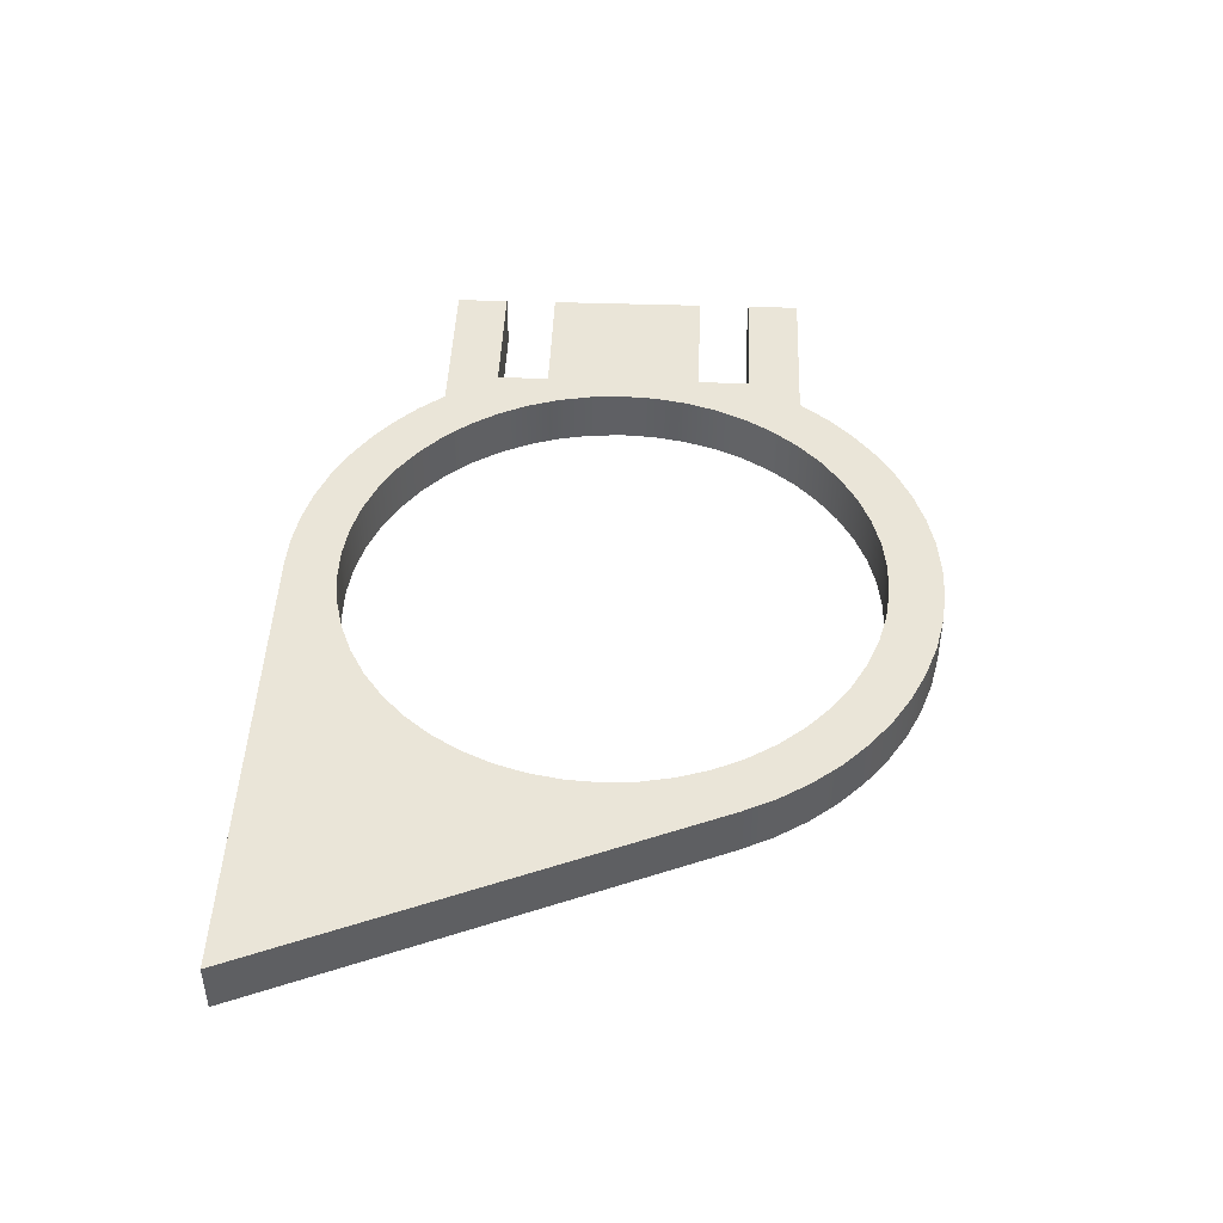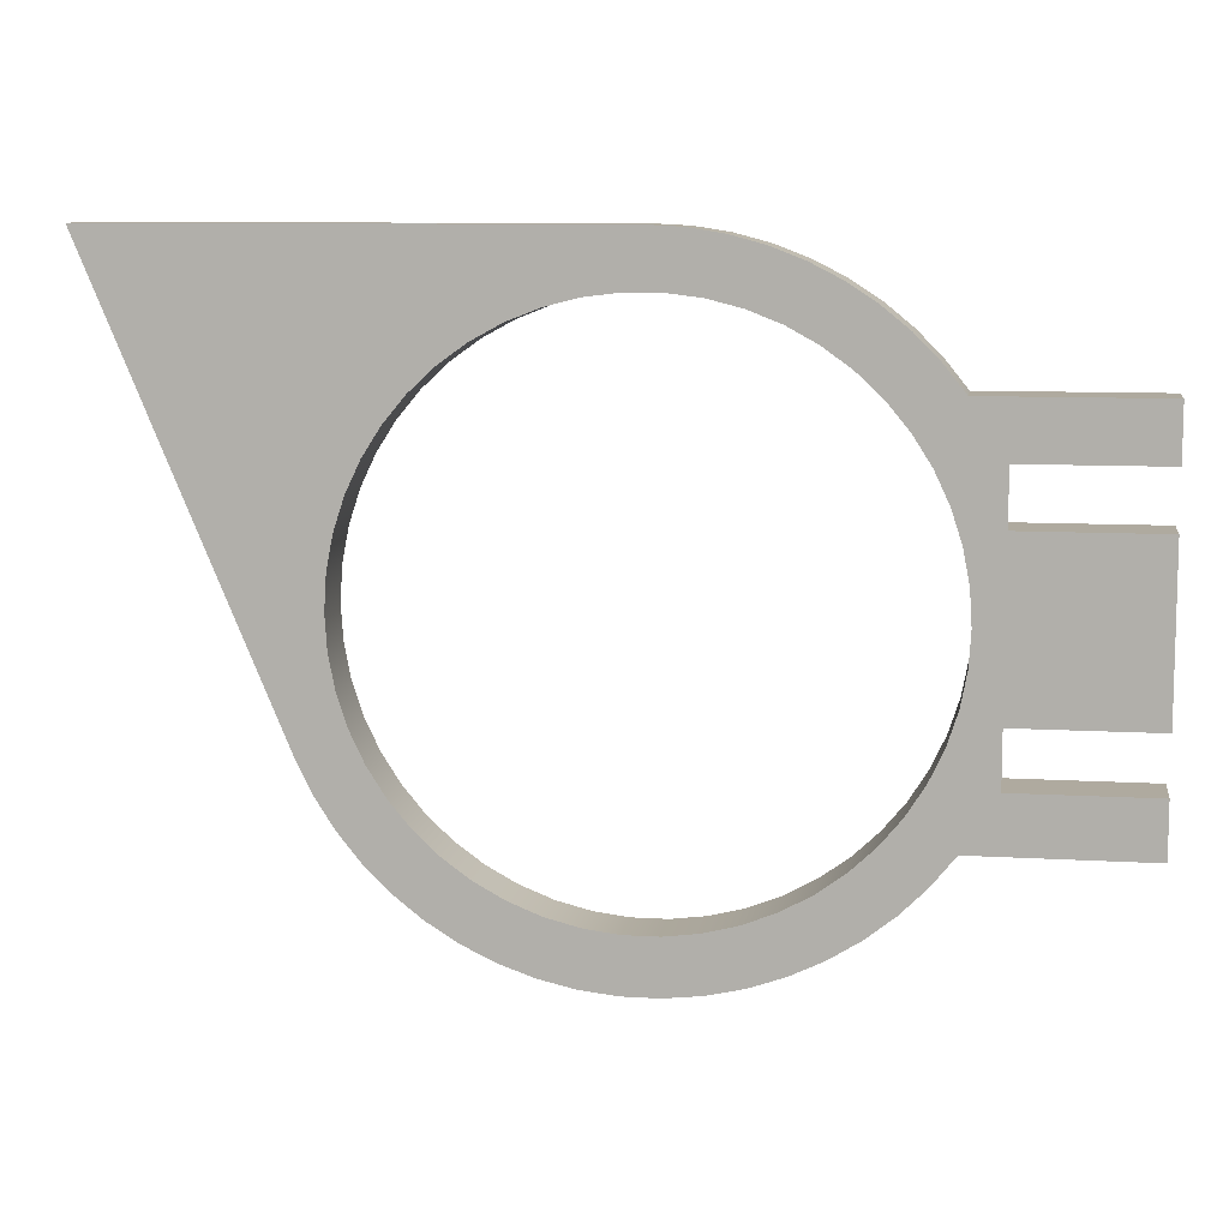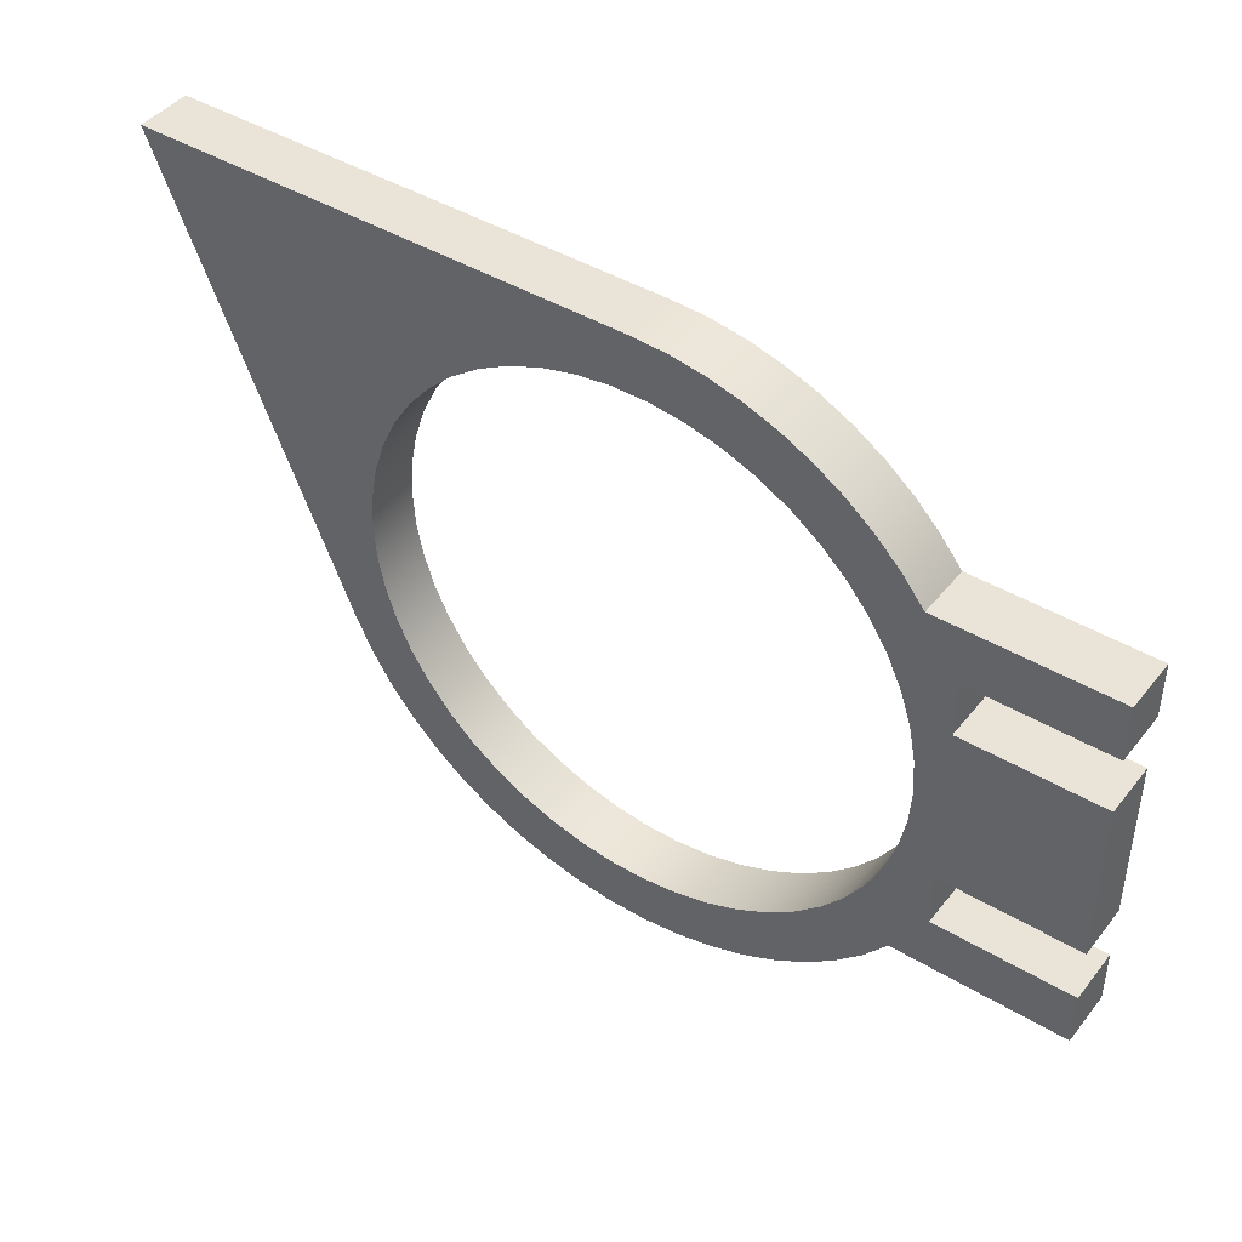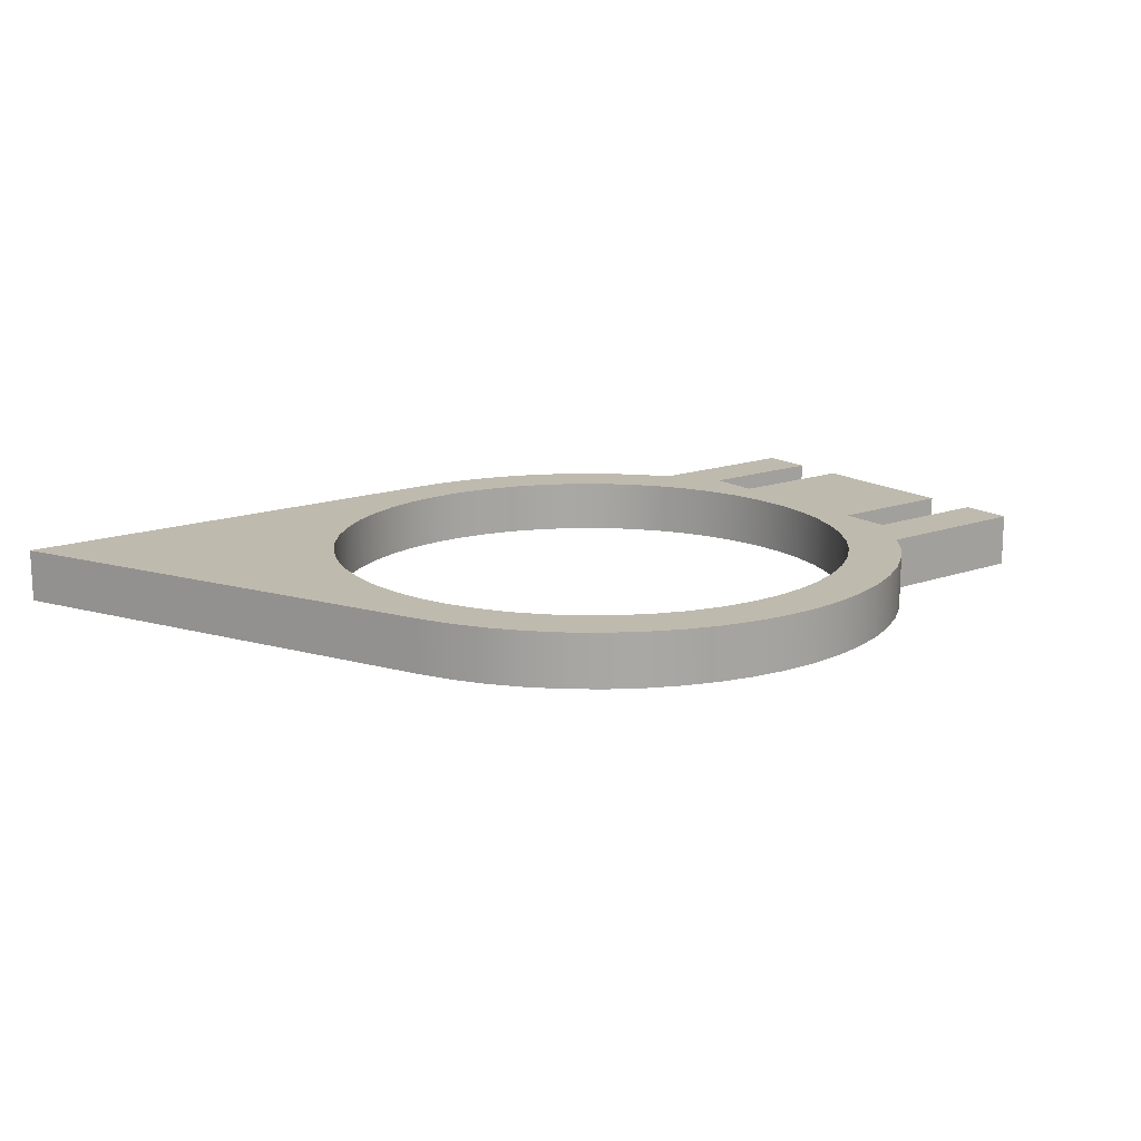
<metadata>
{"format":"obj","ext":"obj","renderer":"f3d","projection":"perspective","resolution":1024,"background":"white","views":[{"elev":45.1,"azim":-87.8,"up":"+Z"},{"elev":9.5,"azim":8.7,"up":"+Y"},{"elev":43.4,"azim":35.4,"up":"+Y"},{"elev":15.5,"azim":-37.2,"up":"+Z"}]}
</metadata>
<code>
v 8 -3.5 -0.5
v 8 -3.5 0.5
v 4.873 -3.5 0.5
v 4.873 -3.5 -0.5
v -5.538 -2.308 -0.5
v -5.538 -2.308 0.5
v -9 6 0.5
v -9 6 -0.5
v 0 6 -0.5
v 0 6 0.5
v 0.6308 5.967 0.5
v 1.255 5.867 0.5
v 1.865 5.703 0.5
v 2.454 5.475 0.5
v 3.016 5.187 0.5
v 3.544 4.841 0.5
v 4.034 4.442 0.5
v 4.478 3.993 0.5
v 4.873 3.5 0.5
v 4.873 3.5 -0.5
v 4.478 3.993 -0.5
v 4.034 4.442 -0.5
v 3.544 4.841 -0.5
v 3.016 5.187 -0.5
v 2.454 5.475 -0.5
v 1.865 5.703 -0.5
v 1.255 5.867 -0.5
v 0.6308 5.967 -0.5
v -5 -6.123e-16 -0.5
v -4.961 -0.6267 -0.5
v -4.843 -1.243 -0.5
v -4.649 -1.841 -0.5
v -4.382 -2.409 -0.5
v -4.045 -2.939 -0.5
v -3.645 -3.423 -0.5
v -3.187 -3.853 -0.5
v -2.679 -4.222 -0.5
v -2.129 -4.524 -0.5
v -1.545 -4.755 -0.5
v -0.9369 -4.911 -0.5
v -0.314 -4.99 -0.5
v 0.314 -4.99 -0.5
v 0.9369 -4.911 -0.5
v 1.545 -4.755 -0.5
v 2.129 -4.524 -0.5
v 2.679 -4.222 -0.5
v 3.187 -3.853 -0.5
v 3.645 -3.423 -0.5
v 4.045 -2.939 -0.5
v 4.382 -2.409 -0.5
v 4.649 -1.841 -0.5
v 4.843 -1.243 -0.5
v 4.961 -0.6267 -0.5
v 5 2.22e-15 -0.5
v 4.961 0.6267 -0.5
v 4.843 1.243 -0.5
v 4.649 1.841 -0.5
v 4.382 2.409 -0.5
v 4.045 2.939 -0.5
v 3.645 3.423 -0.5
v 3.187 3.853 -0.5
v 2.679 4.222 -0.5
v 2.129 4.524 -0.5
v 1.545 4.755 -0.5
v 0.9369 4.911 -0.5
v 0.314 4.99 -0.5
v -0.314 4.99 -0.5
v -0.9369 4.911 -0.5
v -1.545 4.755 -0.5
v -2.129 4.524 -0.5
v -2.679 4.222 -0.5
v -3.187 3.853 -0.5
v -3.645 3.423 -0.5
v -4.045 2.939 -0.5
v -4.382 2.409 -0.5
v -4.649 1.841 -0.5
v -4.843 1.243 -0.5
v -4.961 0.6267 -0.5
v 4.873 3.5 -0.5
v 8 3.5 -0.5
v 8 2.5 -0.5
v 5.5 2.5 -0.5
v 5.5 1.5 -0.5
v 8 1.5 -0.5
v 8 -1.5 -0.5
v 5.5 -1.5 -0.5
v 5.5 -2.5 -0.5
v 8 -2.5 -0.5
v 8 -3.5 -0.5
v 4.873 -3.5 -0.5
v 4.453 -4.022 -0.5
v 3.976 -4.493 -0.5
v 3.45 -4.909 -0.5
v 2.881 -5.263 -0.5
v 2.276 -5.552 -0.5
v 1.642 -5.771 -0.5
v 0.9882 -5.918 -0.5
v 0.3218 -5.991 -0.5
v -0.3485 -5.99 -0.5
v -1.015 -5.914 -0.5
v -1.668 -5.764 -0.5
v -2.3 -5.541 -0.5
v -2.904 -5.25 -0.5
v -3.472 -4.893 -0.5
v -3.996 -4.476 -0.5
v -4.47 -4.002 -0.5
v -4.889 -3.478 -0.5
v -5.246 -2.911 -0.5
v -5.538 -2.308 -0.5
v -9 6 -0.5
v 0 6 -0.5
v 0.6308 5.967 -0.5
v 1.255 5.867 -0.5
v 1.865 5.703 -0.5
v 2.454 5.475 -0.5
v 3.016 5.187 -0.5
v 3.544 4.841 -0.5
v 4.034 4.442 -0.5
v 4.478 3.993 -0.5
v 8 -1.5 -0.5
v 8 -1.5 0.5
v 5.5 -1.5 0.5
v 5.5 -1.5 -0.5
v 8 1.5 -0.5
v 8 1.5 0.5
v 8 -1.5 0.5
v 8 -1.5 -0.5
v 5.5 -2.5 -0.5
v 5.5 -2.5 0.5
v 8 -2.5 0.5
v 8 -2.5 -0.5
v 5.5 2.5 -0.5
v 5.5 2.5 0.5
v 5.5 1.5 0.5
v 5.5 1.5 -0.5
v 5.5 -1.5 -0.5
v 5.5 -1.5 0.5
v 5.5 -2.5 0.5
v 5.5 -2.5 -0.5
v 5.5 1.5 -0.5
v 5.5 1.5 0.5
v 8 1.5 0.5
v 8 1.5 -0.5
v 8 -2.5 -0.5
v 8 -2.5 0.5
v 8 -3.5 0.5
v 8 -3.5 -0.5
v 8 3.5 -0.5
v 8 3.5 0.5
v 8 2.5 0.5
v 8 2.5 -0.5
v 4.873 -3.5 -0.5
v 4.873 -3.5 0.5
v 4.453 -4.022 0.5
v 3.976 -4.493 0.5
v 3.45 -4.909 0.5
v 2.881 -5.263 0.5
v 2.276 -5.552 0.5
v 1.642 -5.771 0.5
v 0.9882 -5.918 0.5
v 0.3218 -5.991 0.5
v -0.3485 -5.99 0.5
v -1.015 -5.914 0.5
v -1.668 -5.764 0.5
v -2.3 -5.541 0.5
v -2.904 -5.25 0.5
v -3.472 -4.893 0.5
v -3.996 -4.476 0.5
v -4.47 -4.002 0.5
v -4.889 -3.478 0.5
v -5.246 -2.911 0.5
v -5.538 -2.308 0.5
v -5.538 -2.308 -0.5
v -5.246 -2.911 -0.5
v -4.889 -3.478 -0.5
v -4.47 -4.002 -0.5
v -3.996 -4.476 -0.5
v -3.472 -4.893 -0.5
v -2.904 -5.25 -0.5
v -2.3 -5.541 -0.5
v -1.668 -5.764 -0.5
v -1.015 -5.914 -0.5
v -0.3485 -5.99 -0.5
v 0.3218 -5.991 -0.5
v 0.9882 -5.918 -0.5
v 1.642 -5.771 -0.5
v 2.276 -5.552 -0.5
v 2.881 -5.263 -0.5
v 3.45 -4.909 -0.5
v 3.976 -4.493 -0.5
v 4.453 -4.022 -0.5
v -5 -6.123e-16 -0.5
v -4.961 0.6267 -0.5
v -4.843 1.243 -0.5
v -4.649 1.841 -0.5
v -4.382 2.409 -0.5
v -4.045 2.939 -0.5
v -3.645 3.423 -0.5
v -3.187 3.853 -0.5
v -2.679 4.222 -0.5
v -2.129 4.524 -0.5
v -1.545 4.755 -0.5
v -0.9369 4.911 -0.5
v -0.314 4.99 -0.5
v 0.314 4.99 -0.5
v 0.9369 4.911 -0.5
v 1.545 4.755 -0.5
v 2.129 4.524 -0.5
v 2.679 4.222 -0.5
v 3.187 3.853 -0.5
v 3.645 3.423 -0.5
v 4.045 2.939 -0.5
v 4.382 2.409 -0.5
v 4.649 1.841 -0.5
v 4.843 1.243 -0.5
v 4.961 0.6267 -0.5
v 5 2.22e-15 -0.5
v 4.961 -0.6267 -0.5
v 4.843 -1.243 -0.5
v 4.649 -1.841 -0.5
v 4.382 -2.409 -0.5
v 4.045 -2.939 -0.5
v 3.645 -3.423 -0.5
v 3.187 -3.853 -0.5
v 2.679 -4.222 -0.5
v 2.129 -4.524 -0.5
v 1.545 -4.755 -0.5
v 0.9369 -4.911 -0.5
v 0.314 -4.99 -0.5
v -0.314 -4.99 -0.5
v -0.9369 -4.911 -0.5
v -1.545 -4.755 -0.5
v -2.129 -4.524 -0.5
v -2.679 -4.222 -0.5
v -3.187 -3.853 -0.5
v -3.645 -3.423 -0.5
v -4.045 -2.939 -0.5
v -4.382 -2.409 -0.5
v -4.649 -1.841 -0.5
v -4.843 -1.243 -0.5
v -4.961 -0.6267 -0.5
v -5 -6.123e-16 0.5
v -4.961 -0.6267 0.5
v -4.843 -1.243 0.5
v -4.649 -1.841 0.5
v -4.382 -2.409 0.5
v -4.045 -2.939 0.5
v -3.645 -3.423 0.5
v -3.187 -3.853 0.5
v -2.679 -4.222 0.5
v -2.129 -4.524 0.5
v -1.545 -4.755 0.5
v -0.9369 -4.911 0.5
v -0.314 -4.99 0.5
v 0.314 -4.99 0.5
v 0.9369 -4.911 0.5
v 1.545 -4.755 0.5
v 2.129 -4.524 0.5
v 2.679 -4.222 0.5
v 3.187 -3.853 0.5
v 3.645 -3.423 0.5
v 4.045 -2.939 0.5
v 4.382 -2.409 0.5
v 4.649 -1.841 0.5
v 4.843 -1.243 0.5
v 4.961 -0.6267 0.5
v 5 -2.22e-15 0.5
v 4.961 0.6267 0.5
v 4.843 1.243 0.5
v 4.649 1.841 0.5
v 4.382 2.409 0.5
v 4.045 2.939 0.5
v 3.645 3.423 0.5
v 3.187 3.853 0.5
v 2.679 4.222 0.5
v 2.129 4.524 0.5
v 1.545 4.755 0.5
v 0.9369 4.911 0.5
v 0.314 4.99 0.5
v -0.314 4.99 0.5
v -0.9369 4.911 0.5
v -1.545 4.755 0.5
v -2.129 4.524 0.5
v -2.679 4.222 0.5
v -3.187 3.853 0.5
v -3.645 3.423 0.5
v -4.045 2.939 0.5
v -4.382 2.409 0.5
v -4.649 1.841 0.5
v -4.843 1.243 0.5
v -4.961 0.6267 0.5
v -5 -6.123e-16 0.5
v -5 -6.123e-16 -0.5
v -5 -6.123e-16 0.5
v -4.961 0.6267 0.5
v -4.843 1.243 0.5
v -4.649 1.841 0.5
v -4.382 2.409 0.5
v -4.045 2.939 0.5
v -3.645 3.423 0.5
v -3.187 3.853 0.5
v -2.679 4.222 0.5
v -2.129 4.524 0.5
v -1.545 4.755 0.5
v -0.9369 4.911 0.5
v -0.314 4.99 0.5
v 0.314 4.99 0.5
v 0.9369 4.911 0.5
v 1.545 4.755 0.5
v 2.129 4.524 0.5
v 2.679 4.222 0.5
v 3.187 3.853 0.5
v 3.645 3.423 0.5
v 4.045 2.939 0.5
v 4.382 2.409 0.5
v 4.649 1.841 0.5
v 4.843 1.243 0.5
v 4.961 0.6267 0.5
v 5 -2.22e-15 0.5
v 4.961 -0.6267 0.5
v 4.843 -1.243 0.5
v 4.649 -1.841 0.5
v 4.382 -2.409 0.5
v 4.045 -2.939 0.5
v 3.645 -3.423 0.5
v 3.187 -3.853 0.5
v 2.679 -4.222 0.5
v 2.129 -4.524 0.5
v 1.545 -4.755 0.5
v 0.9369 -4.911 0.5
v 0.314 -4.99 0.5
v -0.314 -4.99 0.5
v -0.9369 -4.911 0.5
v -1.545 -4.755 0.5
v -2.129 -4.524 0.5
v -2.679 -4.222 0.5
v -3.187 -3.853 0.5
v -3.645 -3.423 0.5
v -4.045 -2.939 0.5
v -4.382 -2.409 0.5
v -4.649 -1.841 0.5
v -4.843 -1.243 0.5
v -4.961 -0.6267 0.5
v 8 3.5 0.5
v 4.873 3.5 0.5
v 4.478 3.993 0.5
v 4.034 4.442 0.5
v 3.544 4.841 0.5
v 3.016 5.187 0.5
v 2.454 5.475 0.5
v 1.865 5.703 0.5
v 1.255 5.867 0.5
v 0.6308 5.967 0.5
v 0 6 0.5
v -9 6 0.5
v -5.538 -2.308 0.5
v -5.246 -2.911 0.5
v -4.889 -3.478 0.5
v -4.47 -4.002 0.5
v -3.996 -4.476 0.5
v -3.472 -4.893 0.5
v -2.904 -5.25 0.5
v -2.3 -5.541 0.5
v -1.668 -5.764 0.5
v -1.015 -5.914 0.5
v -0.3485 -5.99 0.5
v 0.3218 -5.991 0.5
v 0.9882 -5.918 0.5
v 1.642 -5.771 0.5
v 2.276 -5.552 0.5
v 2.881 -5.263 0.5
v 3.45 -4.909 0.5
v 3.976 -4.493 0.5
v 4.453 -4.022 0.5
v 4.873 -3.5 0.5
v 8 -3.5 0.5
v 8 -2.5 0.5
v 5.5 -2.5 0.5
v 5.5 -1.5 0.5
v 8 -1.5 0.5
v 8 1.5 0.5
v 5.5 1.5 0.5
v 5.5 2.5 0.5
v 8 2.5 0.5
v -9 6 -0.5
v -9 6 0.5
v 0 6 0.5
v 0 6 -0.5
v 4.873 3.5 -0.5
v 4.873 3.5 0.5
v 8 3.5 0.5
v 8 3.5 -0.5
v 8 2.5 -0.5
v 8 2.5 0.5
v 5.5 2.5 0.5
v 5.5 2.5 -0.5
f 2 3 1
f 1 3 4
f 6 7 5
f 5 7 8
f 9 10 28
f 28 10 11
f 28 11 27
f 27 11 12
f 27 12 26
f 26 12 13
f 26 13 25
f 25 13 14
f 25 14 24
f 24 14 15
f 24 15 23
f 23 15 16
f 23 16 22
f 22 16 17
f 22 17 21
f 21 17 18
f 21 18 20
f 20 18 19
f 30 109 29
f 29 109 110
f 29 110 78
f 78 110 77
f 77 110 76
f 76 110 75
f 75 110 74
f 74 110 73
f 73 110 72
f 72 110 71
f 71 110 70
f 70 110 111
f 70 111 69
f 69 111 68
f 68 111 67
f 67 111 66
f 66 111 112
f 66 112 65
f 65 112 113
f 65 113 114
f 30 31 109
f 109 31 32
f 109 32 33
f 109 33 108
f 108 33 34
f 108 34 107
f 107 34 35
f 107 35 106
f 106 35 36
f 106 36 105
f 105 36 37
f 105 37 104
f 104 37 38
f 104 38 103
f 103 38 102
f 102 38 39
f 102 39 101
f 101 39 40
f 101 40 100
f 100 40 41
f 100 41 99
f 99 41 98
f 98 41 42
f 98 42 97
f 97 42 43
f 97 43 96
f 96 43 44
f 96 44 95
f 95 44 45
f 95 45 94
f 94 45 93
f 93 45 46
f 93 46 92
f 92 46 47
f 92 47 91
f 91 47 48
f 91 48 90
f 90 48 49
f 90 49 87
f 87 49 50
f 87 50 51
f 87 51 86
f 86 51 52
f 86 52 53
f 86 53 85
f 85 53 54
f 85 54 84
f 84 54 55
f 84 55 83
f 83 55 56
f 83 56 57
f 83 57 82
f 82 57 58
f 82 58 59
f 82 59 79
f 79 59 60
f 79 60 119
f 119 60 61
f 119 61 118
f 118 61 62
f 118 62 117
f 117 62 116
f 116 62 63
f 116 63 115
f 115 63 64
f 115 64 114
f 114 64 65
f 79 80 82
f 82 80 81
f 88 89 87
f 87 89 90
f 121 122 120
f 120 122 123
f 125 126 124
f 124 126 127
f 129 130 128
f 128 130 131
f 133 134 132
f 132 134 135
f 137 138 136
f 136 138 139
f 141 142 140
f 140 142 143
f 145 146 144
f 144 146 147
f 149 150 148
f 148 150 151
f 152 153 191
f 191 153 154
f 191 154 190
f 190 154 155
f 190 155 189
f 189 155 156
f 189 156 188
f 188 156 157
f 188 157 187
f 187 157 158
f 187 158 186
f 186 158 159
f 186 159 185
f 185 159 160
f 185 160 184
f 184 160 161
f 184 161 183
f 183 161 162
f 183 162 182
f 182 162 163
f 182 163 181
f 181 163 164
f 181 164 180
f 180 164 165
f 180 165 179
f 179 165 166
f 179 166 178
f 178 166 167
f 178 167 177
f 177 167 168
f 177 168 176
f 176 168 169
f 176 169 175
f 175 169 170
f 175 170 174
f 174 170 171
f 174 171 173
f 173 171 172
f 193 291 192
f 192 291 292
f 293 242 241
f 241 242 243
f 241 243 240
f 240 243 244
f 240 244 239
f 239 244 245
f 239 245 238
f 238 245 246
f 238 246 237
f 237 246 247
f 237 247 236
f 236 247 248
f 236 248 235
f 235 248 249
f 235 249 234
f 234 249 250
f 234 250 233
f 233 250 251
f 233 251 232
f 232 251 252
f 232 252 231
f 231 252 253
f 231 253 230
f 230 253 254
f 230 254 229
f 229 254 255
f 229 255 228
f 228 255 256
f 228 256 227
f 227 256 257
f 227 257 226
f 226 257 258
f 226 258 225
f 225 258 259
f 225 259 224
f 224 259 260
f 224 260 223
f 223 260 261
f 223 261 222
f 222 261 262
f 222 262 221
f 221 262 263
f 221 263 220
f 220 263 264
f 220 264 219
f 219 264 265
f 219 265 218
f 218 265 266
f 218 266 217
f 217 266 267
f 217 267 216
f 216 267 268
f 216 268 215
f 215 268 269
f 215 269 214
f 214 269 270
f 214 270 213
f 213 270 271
f 213 271 212
f 212 271 272
f 212 272 211
f 211 272 273
f 211 273 210
f 210 273 274
f 210 274 209
f 209 274 275
f 209 275 208
f 208 275 276
f 208 276 207
f 207 276 277
f 207 277 206
f 206 277 278
f 206 278 205
f 205 278 279
f 205 279 204
f 204 279 280
f 204 280 203
f 203 280 281
f 203 281 202
f 202 281 282
f 202 282 201
f 201 282 283
f 201 283 200
f 200 283 284
f 200 284 199
f 199 284 285
f 199 285 198
f 198 285 286
f 198 286 197
f 197 286 287
f 197 287 196
f 196 287 288
f 196 288 195
f 195 288 289
f 195 289 194
f 194 289 290
f 194 290 193
f 193 290 291
f 295 355 294
f 294 355 356
f 294 356 343
f 343 356 342
f 342 356 341
f 341 356 340
f 340 356 357
f 340 357 339
f 339 357 358
f 339 358 338
f 338 358 359
f 338 359 337
f 337 359 360
f 337 360 336
f 336 360 361
f 336 361 335
f 335 361 362
f 335 362 363
f 295 296 355
f 355 296 297
f 355 297 298
f 298 299 355
f 355 299 300
f 355 300 301
f 301 302 355
f 355 302 303
f 355 303 354
f 354 303 304
f 354 304 305
f 305 306 354
f 354 306 307
f 354 307 353
f 353 307 308
f 353 308 352
f 352 308 351
f 351 308 309
f 351 309 350
f 350 309 310
f 350 310 349
f 349 310 311
f 349 311 348
f 348 311 347
f 347 311 312
f 347 312 346
f 346 312 313
f 346 313 345
f 345 313 314
f 345 314 383
f 383 314 315
f 383 315 316
f 383 316 382
f 382 316 317
f 382 317 318
f 382 318 381
f 381 318 319
f 381 319 380
f 380 319 320
f 380 320 379
f 379 320 321
f 379 321 322
f 379 322 378
f 378 322 323
f 378 323 324
f 378 324 375
f 375 324 325
f 375 325 374
f 374 325 326
f 374 326 373
f 373 326 327
f 373 327 372
f 372 327 328
f 372 328 371
f 371 328 370
f 370 328 329
f 370 329 369
f 369 329 330
f 369 330 368
f 368 330 331
f 368 331 367
f 367 331 332
f 367 332 366
f 366 332 365
f 365 332 333
f 365 333 364
f 364 333 334
f 364 334 363
f 363 334 335
f 384 344 383
f 383 344 345
f 375 376 378
f 378 376 377
f 386 387 385
f 385 387 388
f 390 391 389
f 389 391 392
f 394 395 393
f 393 395 396

</code>
